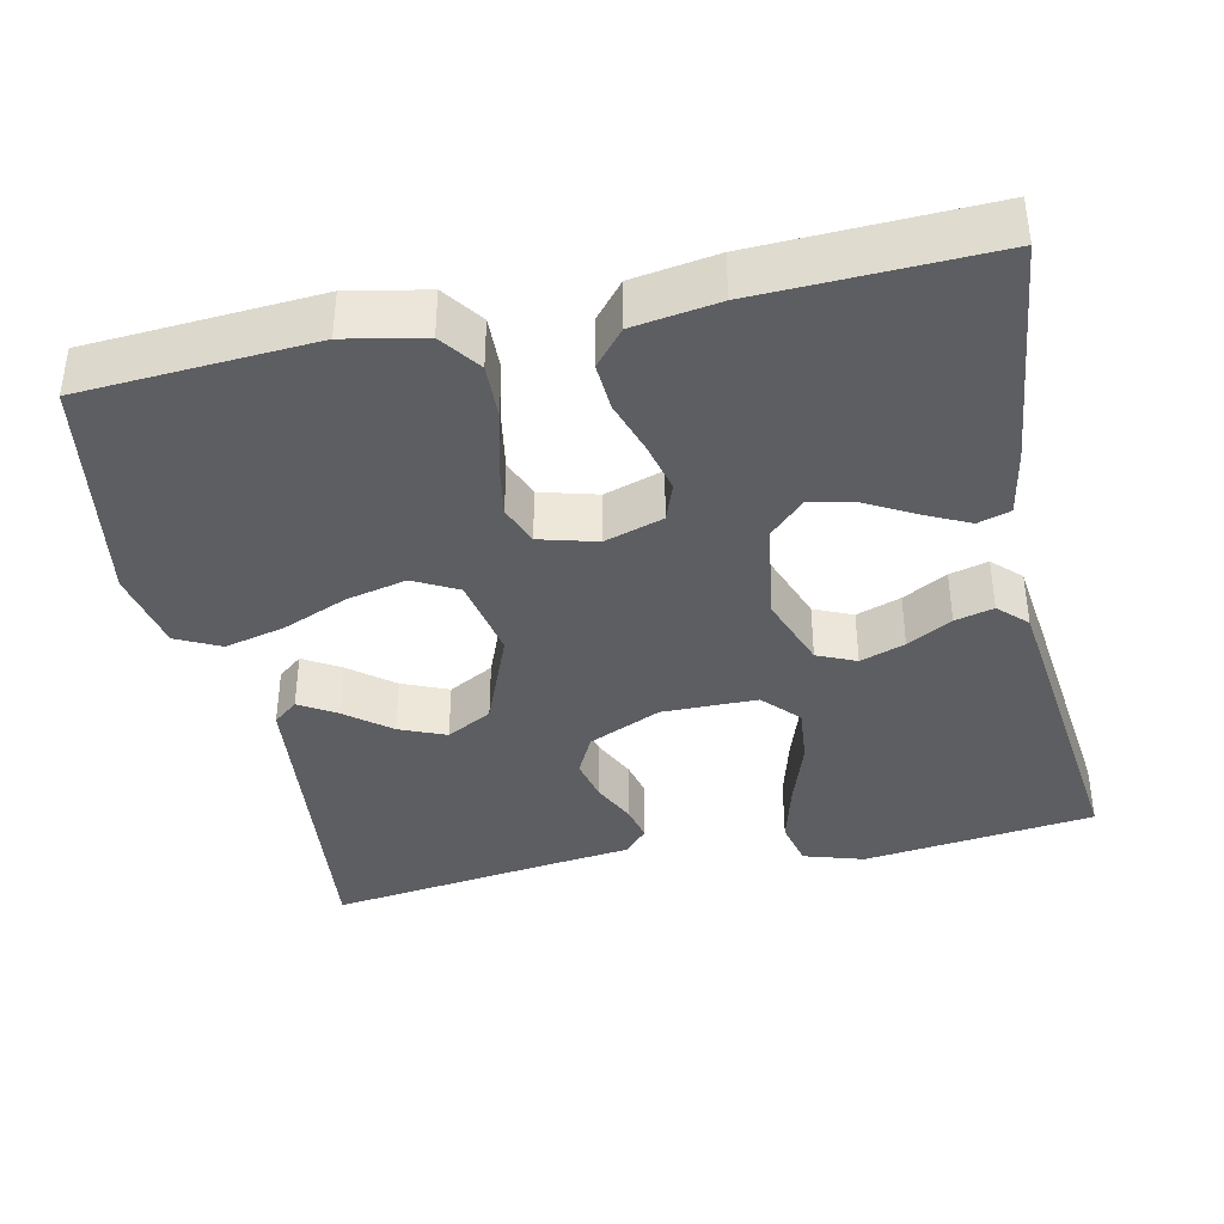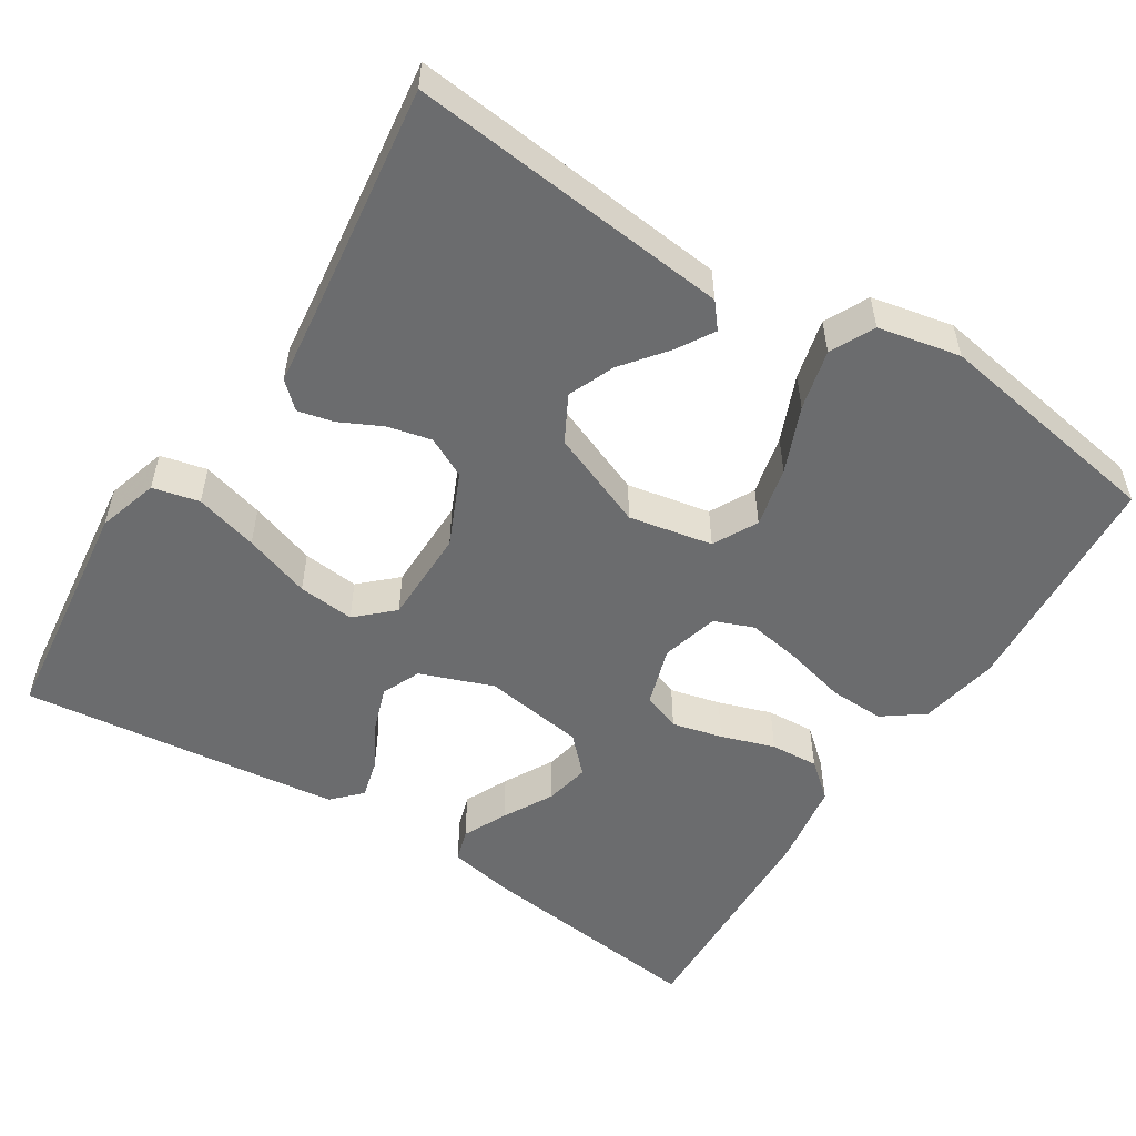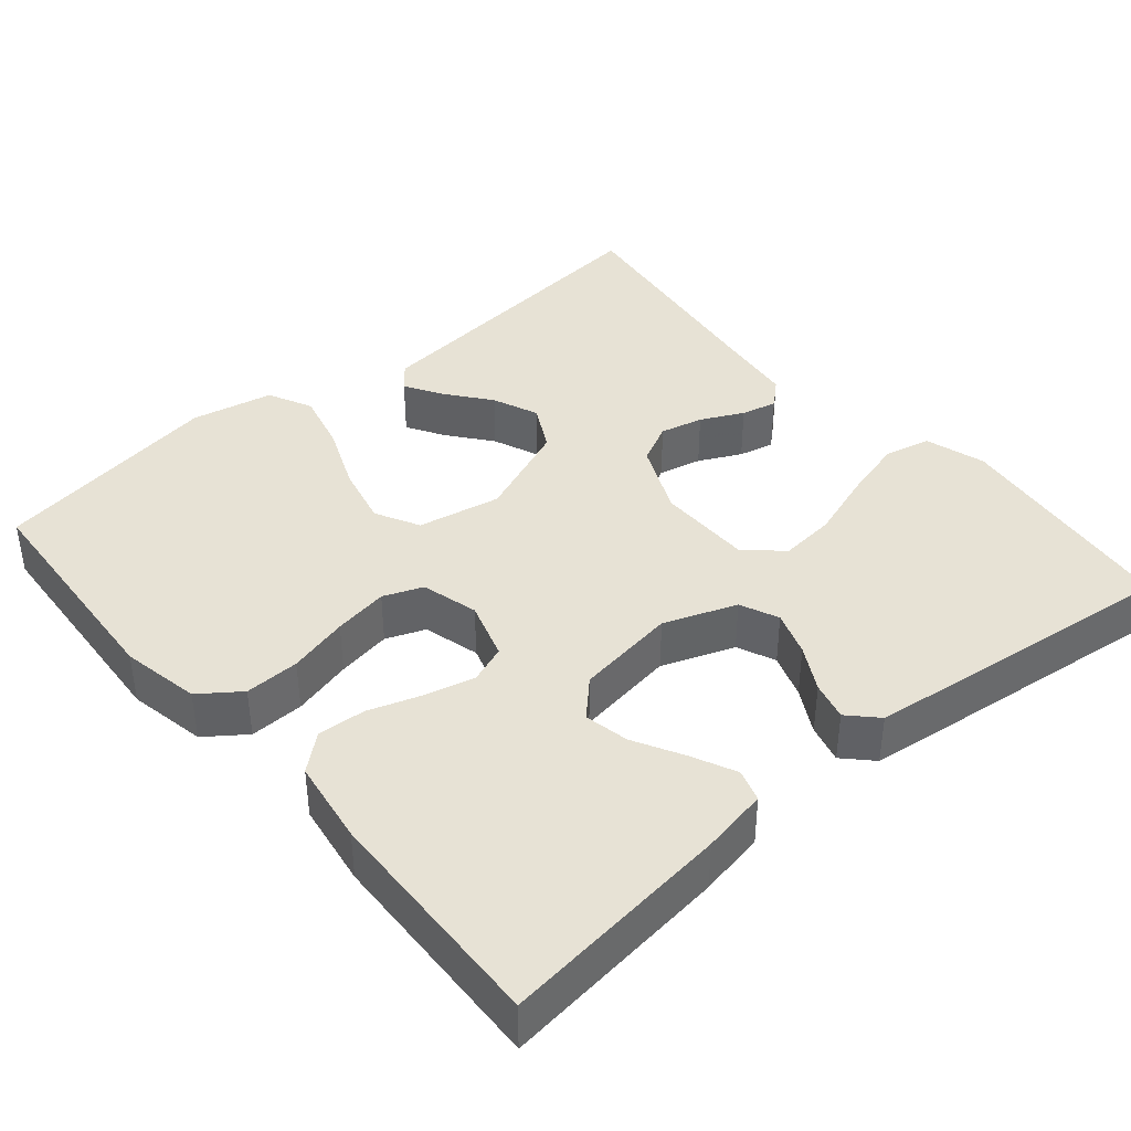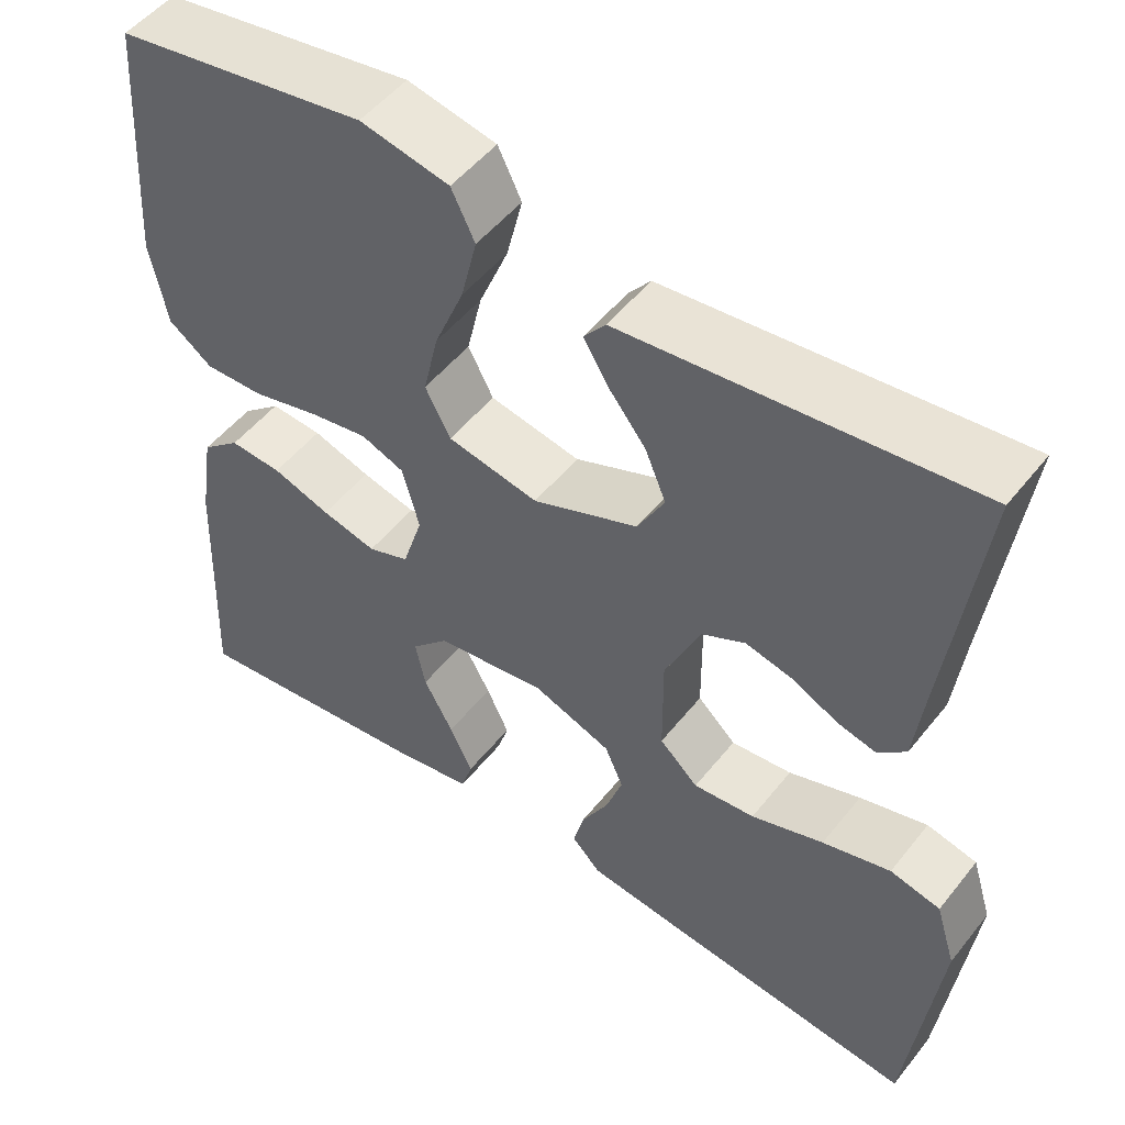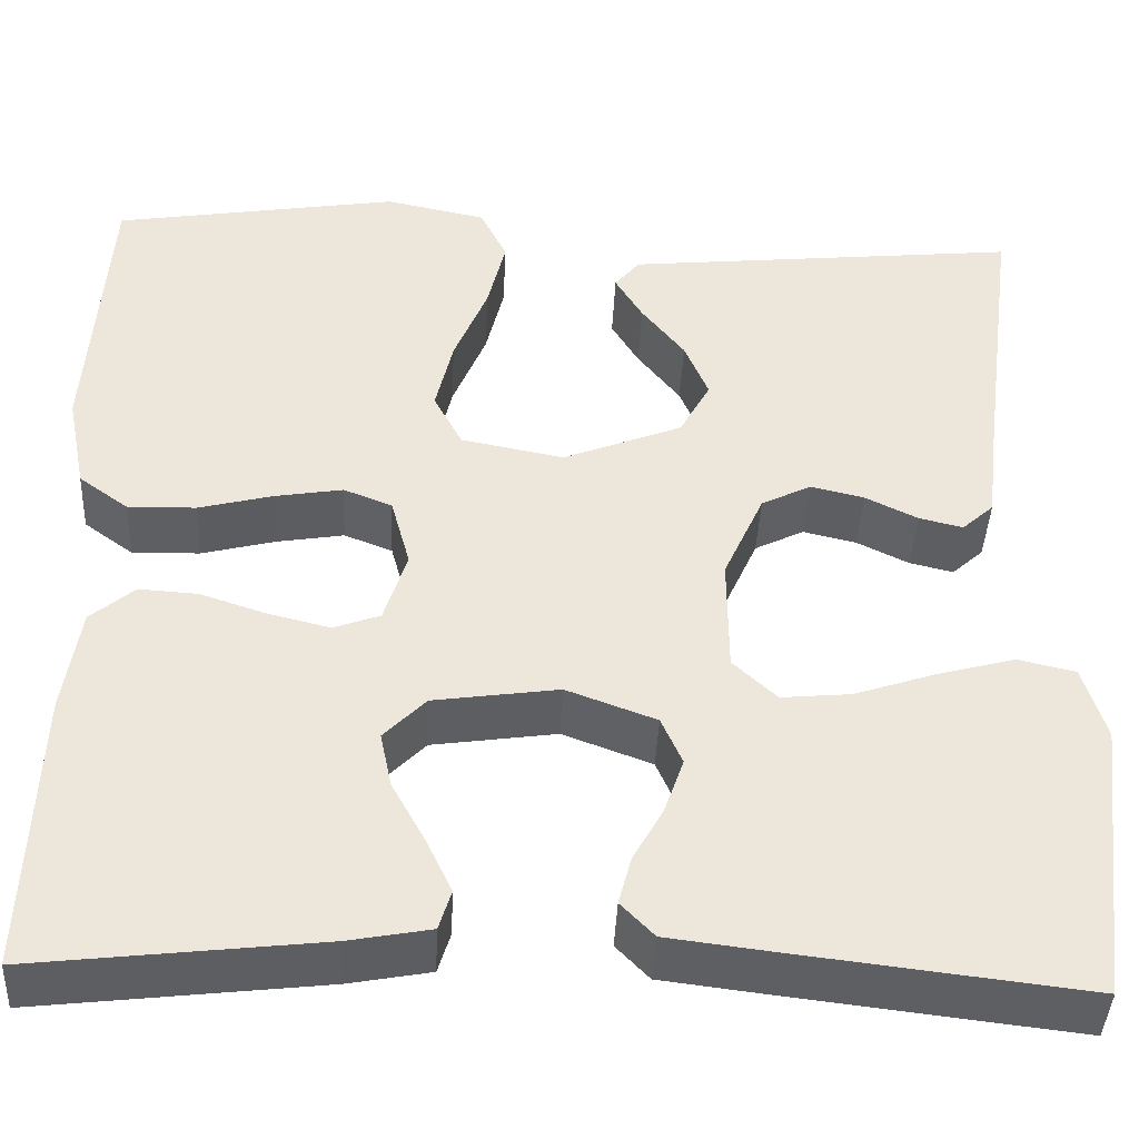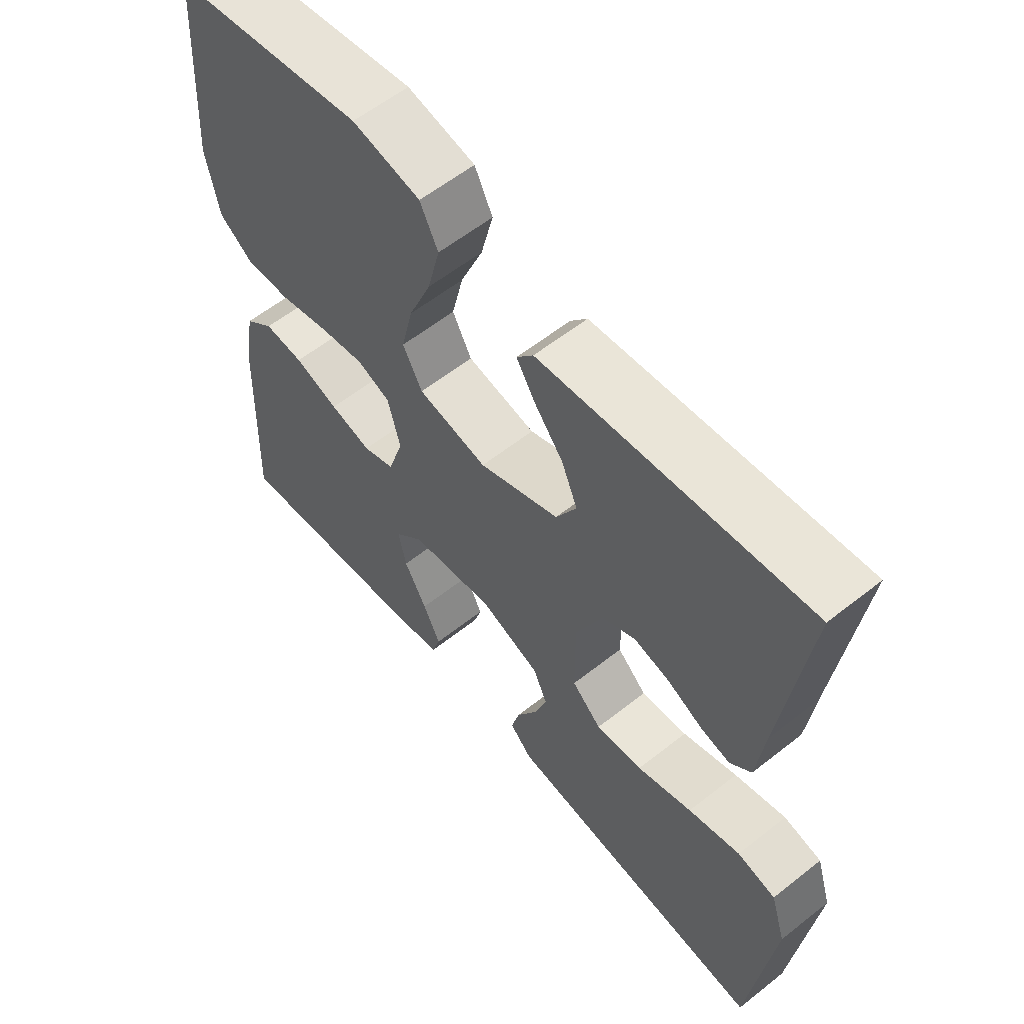
<metadata>
{"format":"obj","ext":"obj","renderer":"f3d","projection":"perspective","resolution":1024,"background":"white","views":[{"elev":-39.1,"azim":102.1,"up":"+Y"},{"elev":-53.6,"azim":-32.4,"up":"+Y"},{"elev":40.3,"azim":139.7,"up":"+Y"},{"elev":50.9,"azim":-142.9,"up":"+Z"},{"elev":-41.7,"azim":177.3,"up":"+Z"},{"elev":58.9,"azim":-129.2,"up":"+Z"}]}
</metadata>
<code>
v 0.5 0.07 -0.5
v 0.2 0.07 -0.465
v 0.114 0.07 -0.449
v 0.101 0.07 -0.407
v 0.128 0.07 -0.35
v 0.163 0.07 -0.286
v 0.175 0.07 -0.228
v 0.131 0.07 -0.183
v 0 0.07 -0.164
v -0.094 0.07 -0.199
v -0.116 0.07 -0.249
v -0.096 0.07 -0.307
v -0.064 0.07 -0.365
v -0.051 0.07 -0.415
v -0.086 0.07 -0.451
v -0.2 0.07 -0.465
v -0.5 0.07 -0.5
v -0.536 0.07 -0.2
v -0.512 0.07 -0.122
v -0.452 0.07 -0.108
v -0.371 0.07 -0.13
v -0.285 0.07 -0.159
v -0.212 0.07 -0.166
v -0.166 0.07 -0.123
v -0.165 0.07 0
v -0.207 0.07 0.094
v -0.259 0.07 0.12
v -0.315 0.07 0.107
v -0.37 0.07 0.08
v -0.416 0.07 0.069
v -0.449 0.07 0.099
v -0.461 0.07 0.2
v -0.5 0.07 0.5
v -0.2 0.07 0.469
v -0.084 0.07 0.457
v -0.058 0.07 0.425
v -0.087 0.07 0.377
v -0.132 0.07 0.32
v -0.157 0.07 0.26
v -0.125 0.07 0.201
v 0 0.07 0.151
v 0.108 0.07 0.172
v 0.138 0.07 0.229
v 0.12 0.07 0.307
v 0.085 0.07 0.392
v 0.066 0.07 0.47
v 0.094 0.07 0.527
v 0.2 0.07 0.549
v 0.5 0.07 0.5
v 0.52 0.07 0.2
v 0.5 0.07 0.098
v 0.448 0.07 0.06
v 0.377 0.07 0.062
v 0.299 0.07 0.082
v 0.228 0.07 0.094
v 0.177 0.07 0.074
v 0.157 0.07 0
v 0.181 0.07 -0.076
v 0.23 0.07 -0.094
v 0.295 0.07 -0.078
v 0.364 0.07 -0.055
v 0.426 0.07 -0.051
v 0.472 0.07 -0.09
v 0.489 0.07 -0.2
v 0.5 0 -0.5
v 0.2 0 -0.465
v 0.114 0 -0.449
v 0.101 0 -0.407
v 0.128 0 -0.35
v 0.163 0 -0.286
v 0.175 0 -0.228
v 0.131 0 -0.183
v 0 0 -0.164
v -0.094 0 -0.199
v -0.116 0 -0.249
v -0.096 0 -0.307
v -0.064 0 -0.365
v -0.051 0 -0.415
v -0.086 0 -0.451
v -0.2 0 -0.465
v -0.5 0 -0.5
v -0.536 0 -0.2
v -0.512 0 -0.122
v -0.452 0 -0.108
v -0.371 0 -0.13
v -0.285 0 -0.159
v -0.212 0 -0.166
v -0.166 0 -0.123
v -0.165 0 0
v -0.207 0 0.094
v -0.259 0 0.12
v -0.315 0 0.107
v -0.37 0 0.08
v -0.416 0 0.069
v -0.449 0 0.099
v -0.461 0 0.2
v -0.5 0 0.5
v -0.2 0 0.469
v -0.084 0 0.457
v -0.058 0 0.425
v -0.087 0 0.377
v -0.132 0 0.32
v -0.157 0 0.26
v -0.125 0 0.201
v 0 0 0.151
v 0.108 0 0.172
v 0.138 0 0.229
v 0.12 0 0.307
v 0.085 0 0.392
v 0.066 0 0.47
v 0.094 0 0.527
v 0.2 0 0.549
v 0.5 0 0.5
v 0.52 0 0.2
v 0.5 0 0.098
v 0.448 0 0.06
v 0.377 0 0.062
v 0.299 0 0.082
v 0.228 0 0.094
v 0.177 0 0.074
v 0.157 0 0
v 0.181 0 -0.076
v 0.23 0 -0.094
v 0.295 0 -0.078
v 0.364 0 -0.055
v 0.426 0 -0.051
v 0.472 0 -0.09
v 0.489 0 -0.2
f 4 5 6
f 3 4 6
f 2 3 6
f 1 2 6
f 64 1 6
f 63 64 6
f 62 63 6
f 61 62 6
f 60 61 6
f 59 60 6 7
f 58 59 7 8
f 57 58 8 9
f 56 57 9 10
f 52 53 54
f 51 52 54
f 50 51 54
f 49 50 54
f 48 49 54
f 47 48 54
f 46 47 54
f 45 46 54
f 44 45 54
f 43 44 54 55
f 42 43 55 56
f 36 37 38
f 35 36 38
f 34 35 38
f 33 34 38
f 32 33 38
f 32 38 39
f 31 32 39
f 30 31 39
f 29 30 39
f 28 29 39
f 27 28 39 40
f 20 21 22
f 19 20 22
f 18 19 22
f 17 18 22
f 16 17 22
f 15 16 22
f 14 15 22
f 13 14 22
f 12 13 22
f 11 12 22 23
f 10 11 23 24
f 10 24 25
f 56 10 25
f 42 56 25
f 41 42 25
f 26 27 40 41
f 25 26 41
f 70 69 68
f 70 68 67
f 70 67 66
f 70 66 65
f 70 65 128
f 70 128 127
f 70 127 126
f 70 126 125
f 70 125 124
f 71 70 124 123
f 72 71 123 122
f 73 72 122 121
f 74 73 121 120
f 118 117 116
f 118 116 115
f 118 115 114
f 118 114 113
f 118 113 112
f 118 112 111
f 118 111 110
f 118 110 109
f 118 109 108
f 119 118 108 107
f 120 119 107 106
f 102 101 100
f 102 100 99
f 102 99 98
f 102 98 97
f 102 97 96
f 103 102 96
f 103 96 95
f 103 95 94
f 103 94 93
f 103 93 92
f 104 103 92 91
f 86 85 84
f 86 84 83
f 86 83 82
f 86 82 81
f 86 81 80
f 86 80 79
f 86 79 78
f 86 78 77
f 86 77 76
f 87 86 76 75
f 88 87 75 74
f 89 88 74
f 89 74 120
f 89 120 106
f 89 106 105
f 105 104 91 90
f 105 90 89
f 1 65 66 2
f 2 66 67 3
f 3 67 68 4
f 4 68 69 5
f 5 69 70 6
f 6 70 71 7
f 7 71 72 8
f 8 72 73 9
f 9 73 74 10
f 10 74 75 11
f 11 75 76 12
f 12 76 77 13
f 13 77 78 14
f 14 78 79 15
f 15 79 80 16
f 16 80 81 17
f 17 81 82 18
f 18 82 83 19
f 19 83 84 20
f 20 84 85 21
f 21 85 86 22
f 22 86 87 23
f 23 87 88 24
f 24 88 89 25
f 25 89 90 26
f 26 90 91 27
f 27 91 92 28
f 28 92 93 29
f 29 93 94 30
f 30 94 95 31
f 31 95 96 32
f 32 96 97 33
f 33 97 98 34
f 34 98 99 35
f 35 99 100 36
f 36 100 101 37
f 37 101 102 38
f 38 102 103 39
f 39 103 104 40
f 40 104 105 41
f 41 105 106 42
f 42 106 107 43
f 43 107 108 44
f 44 108 109 45
f 45 109 110 46
f 46 110 111 47
f 47 111 112 48
f 48 112 113 49
f 49 113 114 50
f 50 114 115 51
f 51 115 116 52
f 52 116 117 53
f 53 117 118 54
f 54 118 119 55
f 55 119 120 56
f 56 120 121 57
f 57 121 122 58
f 58 122 123 59
f 59 123 124 60
f 60 124 125 61
f 61 125 126 62
f 62 126 127 63
f 63 127 128 64
f 64 128 65 1

</code>
